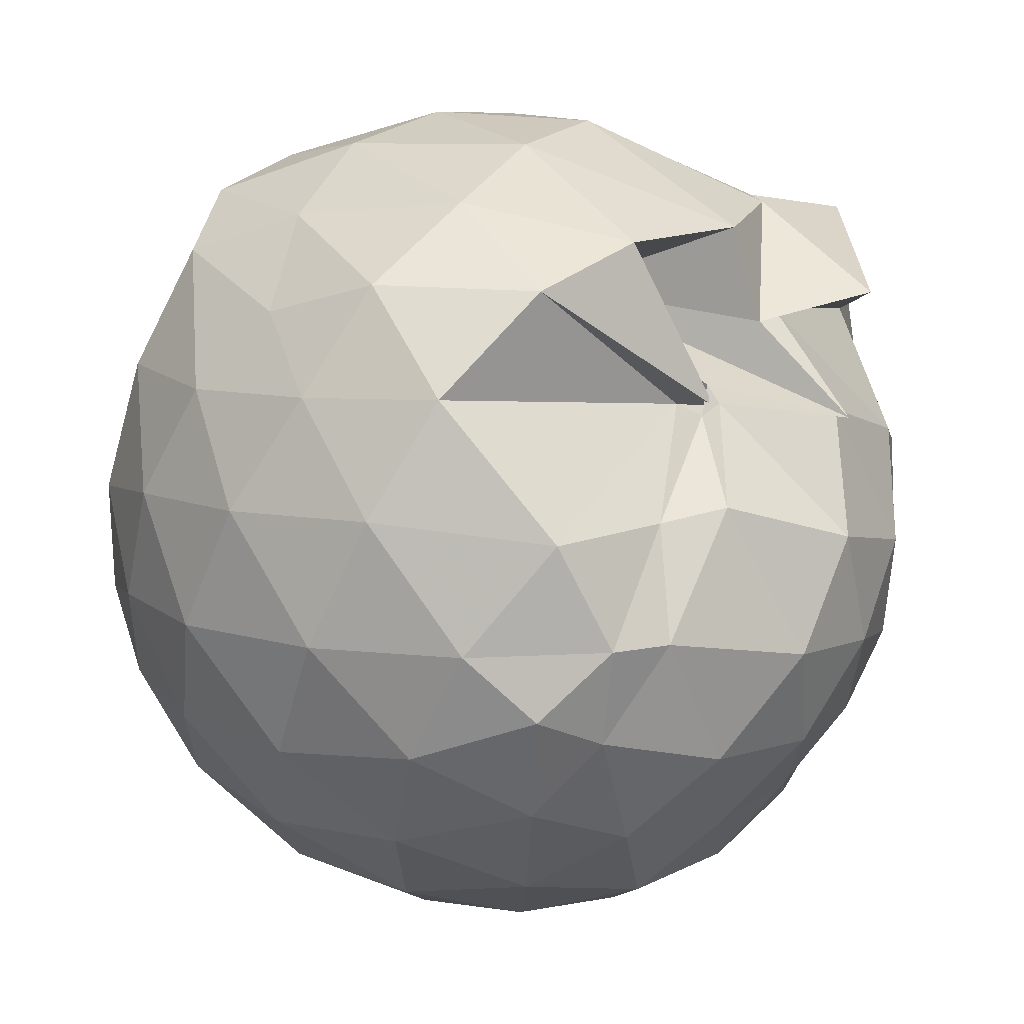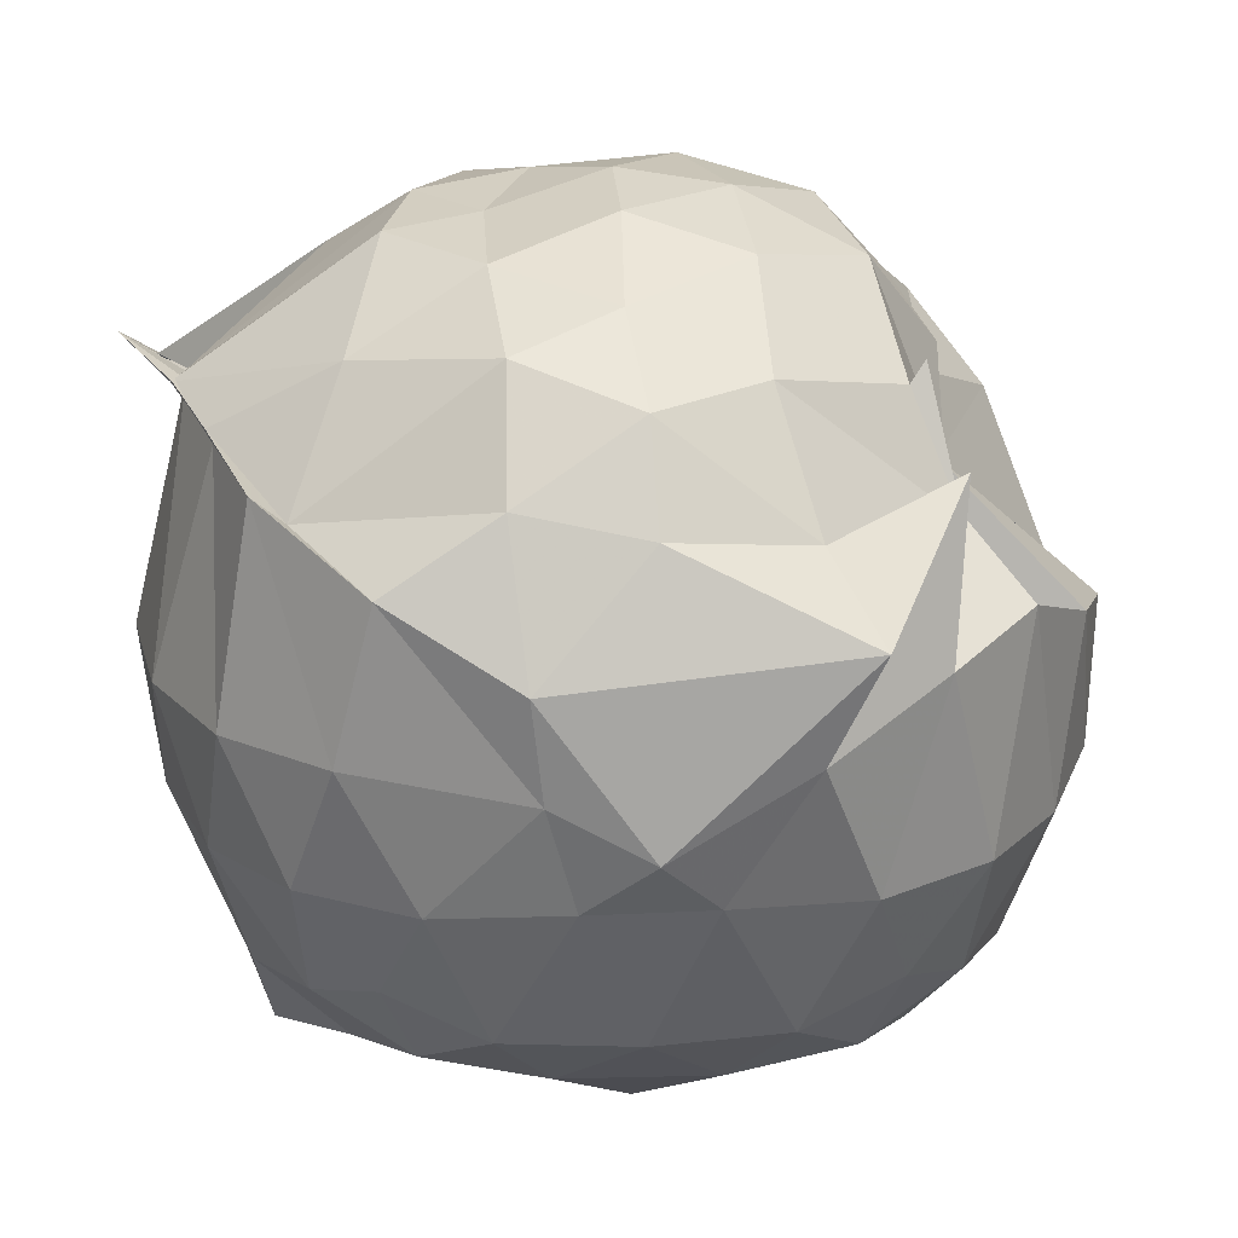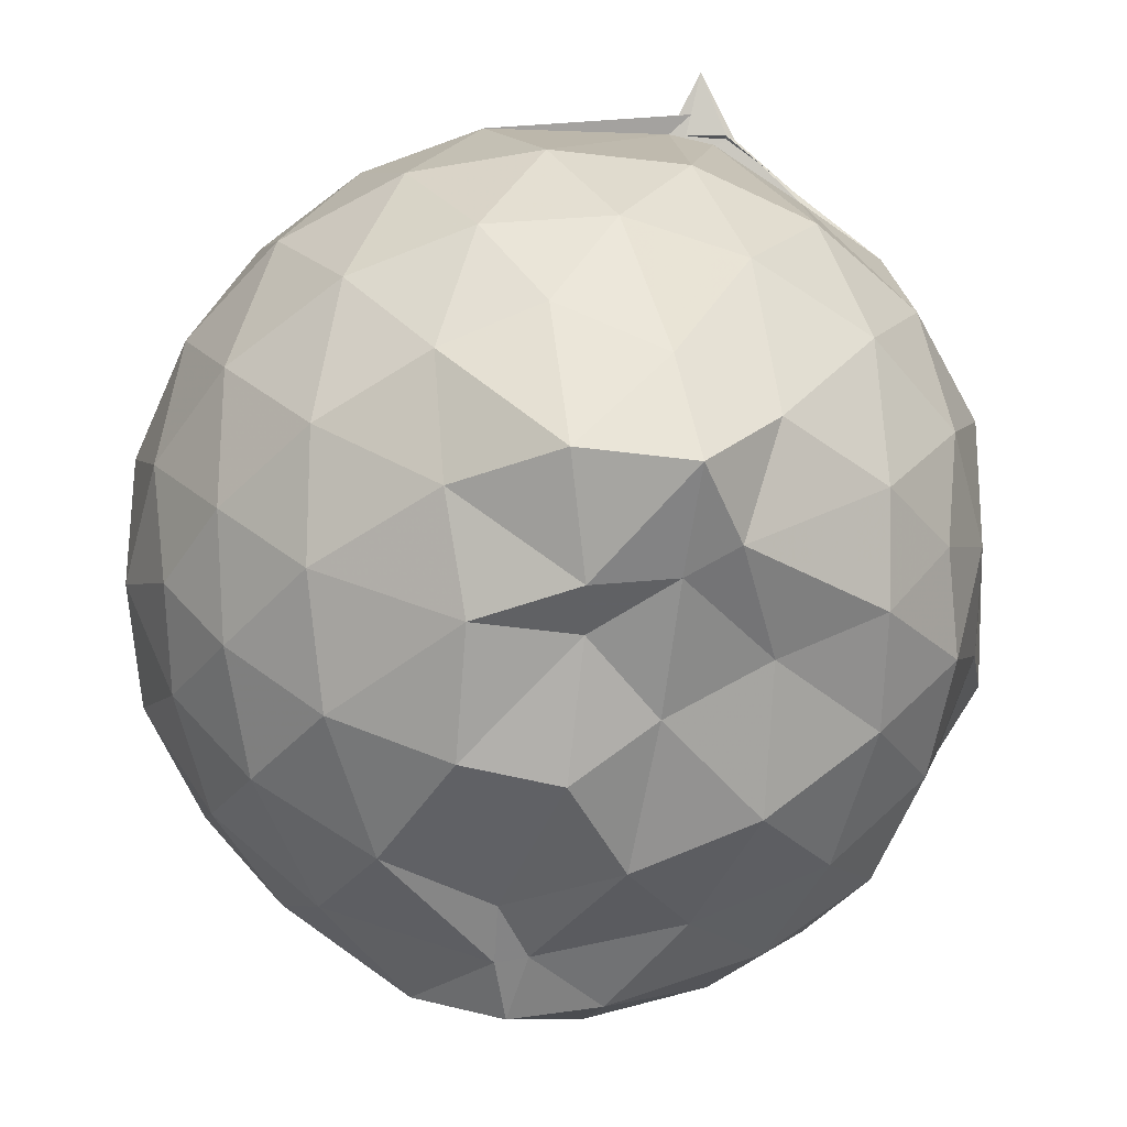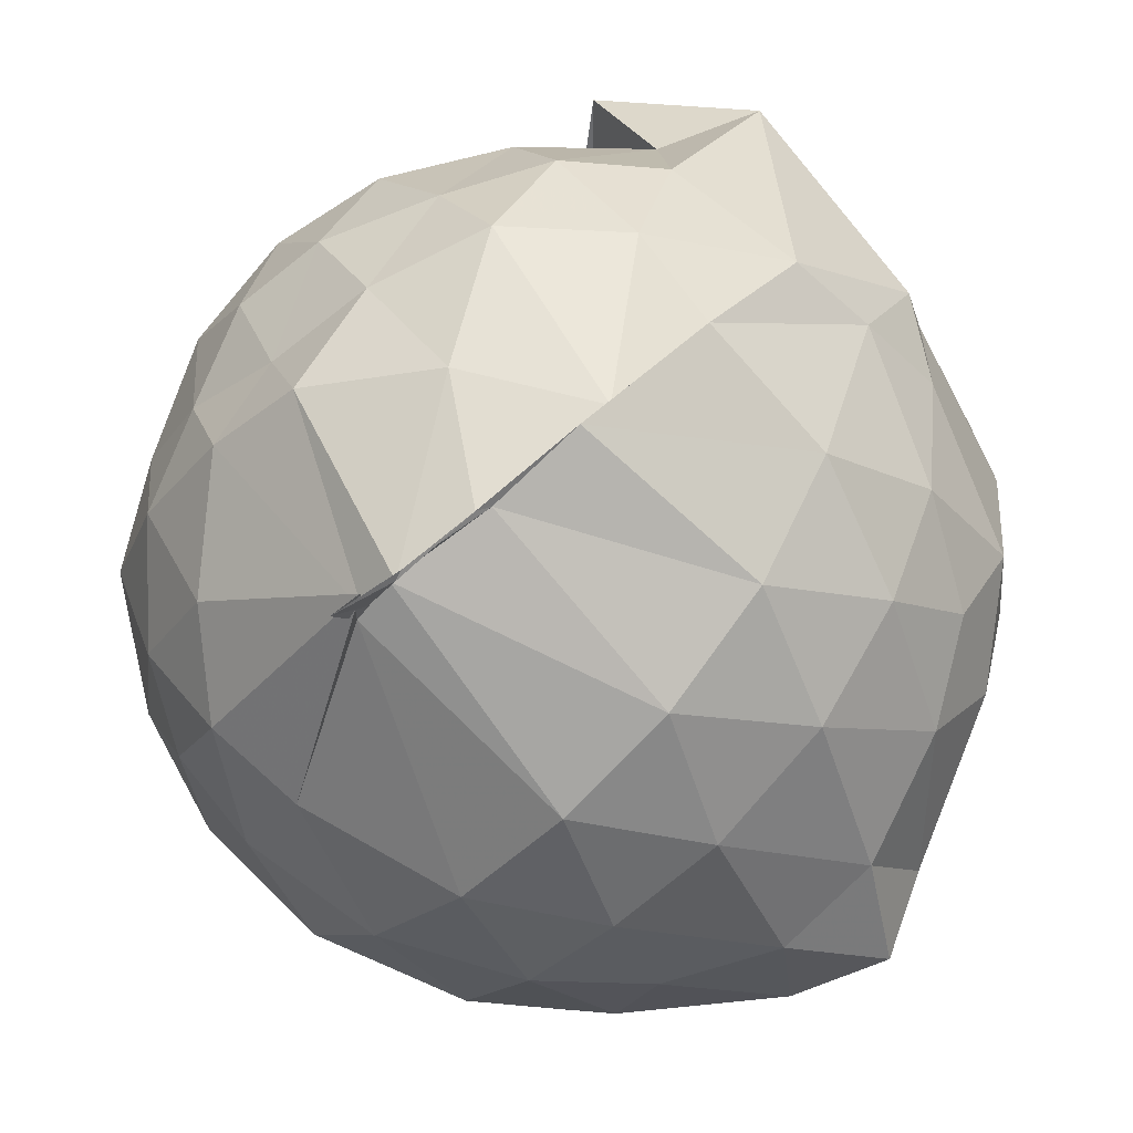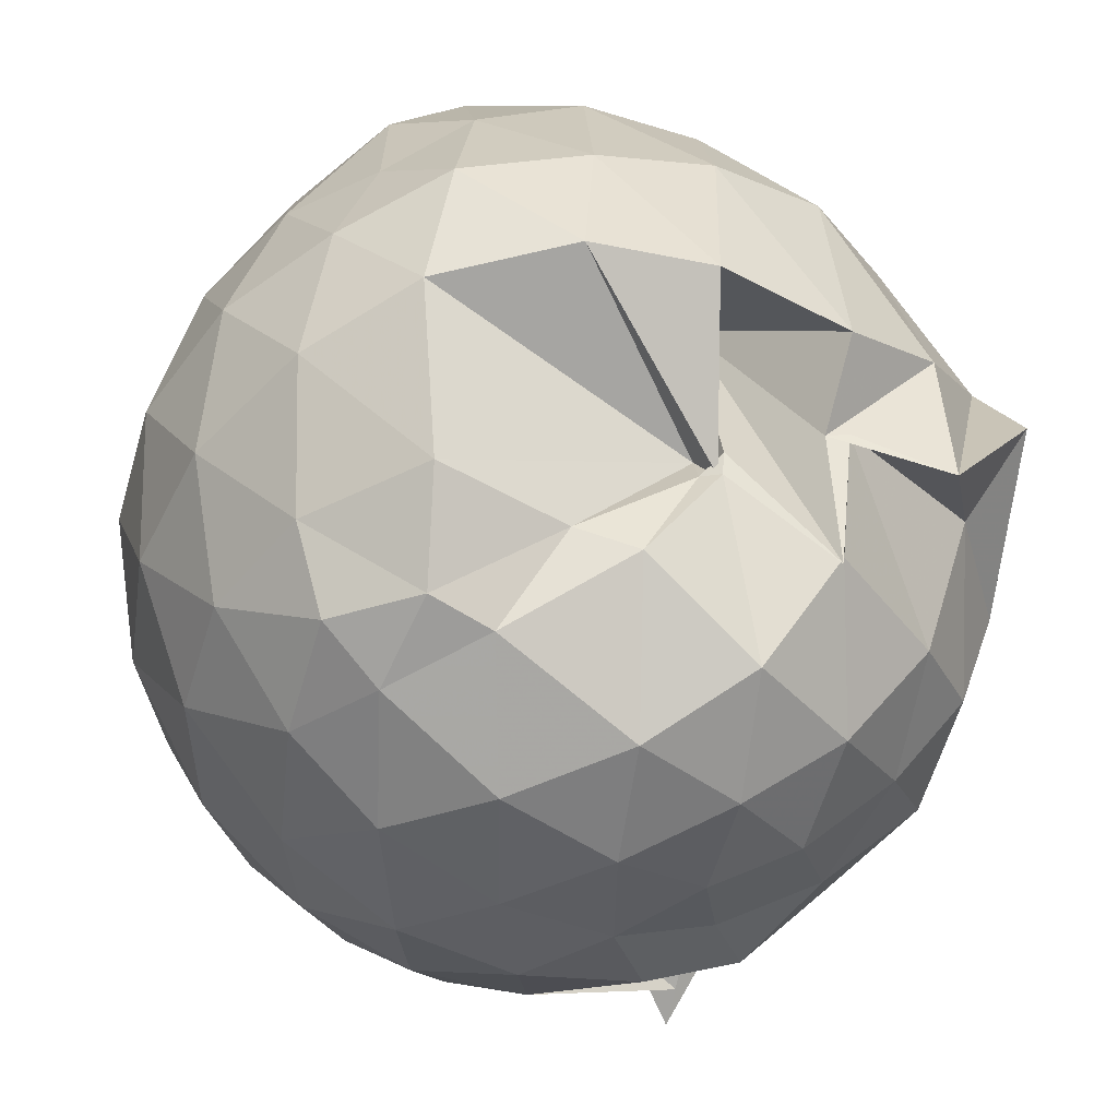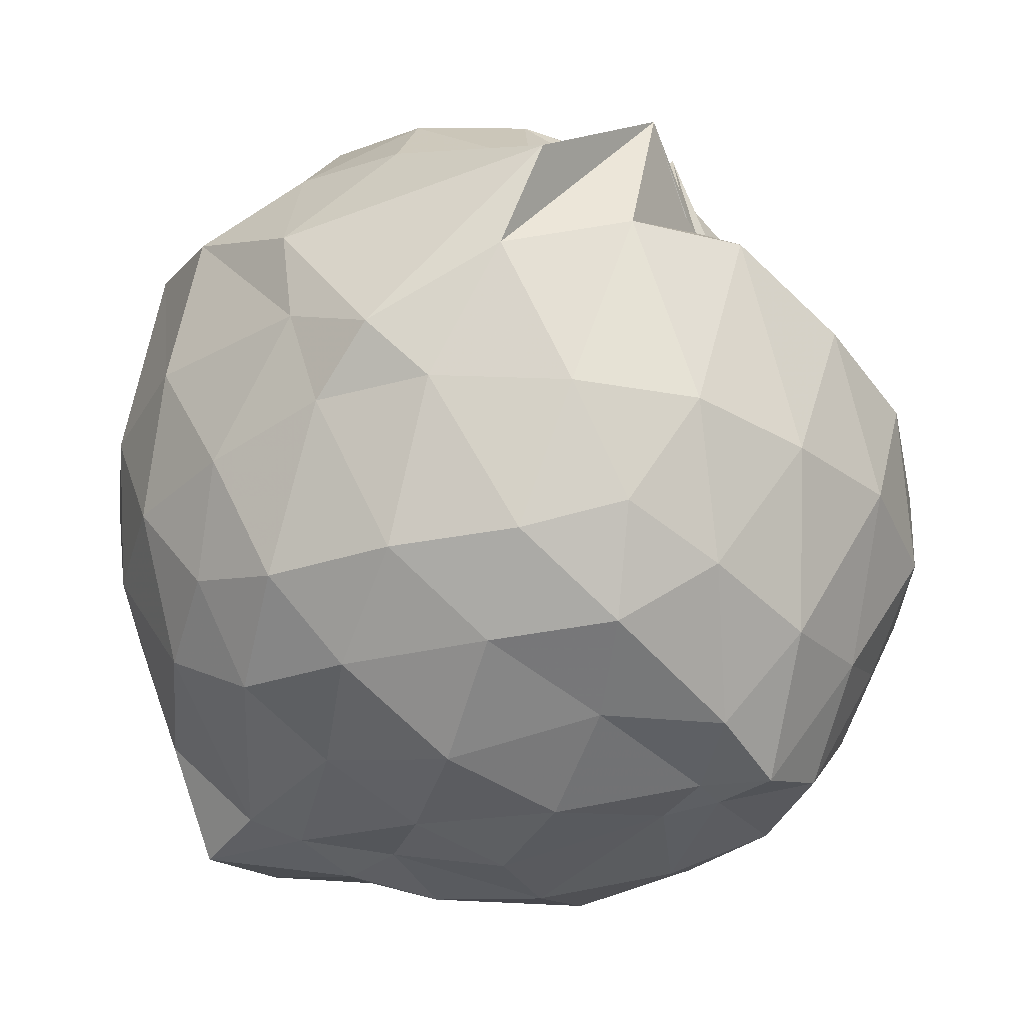
<metadata>
{"format":"obj","ext":"obj","renderer":"f3d","projection":"perspective","resolution":1024,"background":"white","views":[{"elev":61.6,"azim":-55.8,"up":"+Y"},{"elev":21.8,"azim":86.5,"up":"+Z"},{"elev":-61.3,"azim":-15.3,"up":"+Z"},{"elev":-58.9,"azim":47.5,"up":"+Y"},{"elev":47.7,"azim":-17.7,"up":"+Y"},{"elev":-31.6,"azim":109.7,"up":"+Z"}]}
</metadata>
<code>
v -0.8973 -0.1115 1.028
v -0.9103 -0.117 -0.8031
v -0.09764 -0.07855 0.5751
v -0.1703 0.2115 0.5364
v -0.4262 0.4943 0.4833
v -0.5414 0.4352 0.7534
v -0.6881 0.515 0.4728
v -0.7487 0.4911 0.4992
v -1.035 0.518 0.574
v -1.344 0.5209 0.6567
v -1.538 0.4501 0.5996
v -1.632 0.2107 0.6518
v -1.673 -0.09704 0.6685
v -1.642 -0.3878 0.6323
v -1.55 -0.6035 0.594
v -1.348 -0.7741 0.6488
v -0.8214 -0.966 0.7033
v -0.8557 -1.042 0.7396
v -0.7482 -0.9349 0.67
v -0.5947 -0.8682 0.6282
v -0.3272 -0.7142 0.5384
v -0.1611 -0.3347 0.6128
v 0.0136 0.3036 0.4074
v -0.2555 0.4733 0.6354
v -0.4767 0.4999 0.4776
v -0.6082 0.4266 0.03406
v -0.7125 0.49 0.507
v -0.7338 0.4538 0.427
v -1.271 0.6732 0.468
v -1.534 0.5356 0.412
v -1.708 0.3244 0.3945
v -1.797 0.06505 0.4087
v -1.791 -0.2436 0.42
v -1.706 -0.5168 0.4021
v -1.537 -0.7421 0.4106
v -1.306 -0.8912 0.4573
v -0.895 -0.9149 0.6521
v -0.7915 -0.9141 0.6618
v -0.5739 -0.8535 0.6067
v -0.3673 -0.7829 0.578
v -0.1317 -0.5651 0.466
v -0.00838 -0.3035 0.333
v -0.005157 0.2013 0.19
v -0.1636 0.4441 0.2975
v -0.3733 0.6269 0.3373
v -0.6173 0.7712 0.2257
v -0.8742 0.8486 0.1585
v -1.187 0.8076 0.1192
v -1.446 0.6765 0.1155
v -1.669 0.468 0.1144
v -1.811 0.2018 0.1193
v -1.858 -0.09649 0.1206
v -1.812 -0.3957 0.1221
v -1.675 -0.6639 0.1257
v -1.457 -0.8751 0.1312
v -1.195 -1 0.1284
v -0.9023 -1.045 0.1302
v -0.6199 -0.9929 0.1235
v -0.3579 -0.8582 0.1278
v -0.1538 -0.6445 0.1422
v -0.01616 -0.2804 0.1234
v 0.03382 -0.08405 0.03118
v -0.1128 0.3199 -0.1169
v -0.263 0.548 -0.1194
v -0.4956 0.7055 -0.1352
v -0.7646 0.815 -0.1198
v -1.047 0.8286 -0.1476
v -1.302 0.7239 -0.1498
v -1.536 0.5556 -0.1799
v -1.719 0.312 -0.1885
v -1.814 0.04697 -0.1558
v -1.812 -0.2413 -0.1574
v -1.72 -0.504 -0.1822
v -1.537 -0.7529 -0.1777
v -1.309 -0.9175 -0.149
v -1.047 -1.003 -0.1351
v -0.7766 -0.9921 -0.1539
v -0.4925 -0.8952 -0.16
v -0.2652 -0.7326 -0.1409
v -0.1228 -0.4949 -0.1349
v -0.03888 -0.2218 -0.09338
v -0.03617 0.03152 -0.0888
v -0.2487 0.3929 -0.3436
v -0.4234 0.5292 -0.4254
v -0.6675 0.6394 -0.4811
v -0.9206 0.6931 -0.4427
v -1.153 0.6884 -0.3471
v -1.343 0.5673 -0.4153
v -1.534 0.366 -0.4393
v -1.668 0.1232 -0.4155
v -1.737 -0.09643 -0.365
v -1.67 -0.3204 -0.4214
v -1.537 -0.5604 -0.4486
v -1.346 -0.7636 -0.4239
v -1.157 -0.8891 -0.3633
v -0.9172 -0.8969 -0.4786
v -0.6869 -0.834 -0.4988
v -0.4267 -0.7132 -0.4306
v -0.25 -0.5779 -0.3461
v -0.1707 -0.373 -0.4159
v -0.1433 -0.09277 -0.4169
v -0.171 0.1824 -0.4113
v -0.2358 -0.08644 0.7596
v -0.3445 0.1367 0.7814
v -0.5212 0.4027 0.7117
v -0.7059 0.5017 0.5163
v -0.9219 0.5156 0.6701
v -1.235 0.4546 0.73
v -1.461 0.3473 0.7147
v -1.505 0.05685 0.8154
v -1.492 -0.2394 0.8503
v -1.449 -0.5191 0.7671
v -1.208 -0.654 0.8137
v -0.8716 -0.9158 0.658
v -0.7699 -0.9411 0.6641
v -0.5119 -0.6123 0.7782
v -0.3428 -0.3279 0.829
v -0.4391 -0.117 0.8897
v -0.5829 0.1291 0.9412
v -0.7545 0.3554 0.8883
v -1.018 0.2833 0.944
v -1.285 0.1775 0.9061
v -1.299 -0.1164 0.938
v -1.263 -0.3833 0.935
v -1.001 -0.4859 0.9637
v -0.7743 -0.5431 0.9439
v -0.595 -0.353 0.927
v -0.6825 -0.108 0.9992
v -0.829 0.1069 1.007
v -1.079 0.02388 1.009
v -1.075 -0.2592 0.9862
v -0.8444 -0.3534 0.9606
v -0.3685 0.3272 -0.5517
v -0.6734 0.4631 -0.6633
v -0.867 0.508 -0.7156
v -1.057 0.5585 -0.6441
v -1.288 0.3879 -0.6447
v -1.482 0.1465 -0.6148
v -1.596 -0.09628 -0.5468
v -1.483 -0.3427 -0.6111
v -1.276 -0.5877 -0.6244
v -1.077 -0.7482 -0.6679
v -0.8411 -0.805 -0.7131
v -0.7174 -0.648 -0.6928
v -0.3737 -0.5128 -0.5534
v -0.3122 -0.2607 -0.575
v -0.3119 0.06375 -0.5782
v -0.5623 0.2238 -0.6565
v -0.8607 0.3524 -0.7059
v -0.9261 0.3747 -0.7193
v -1.212 0.1792 -0.7397
v -1.384 -0.09429 -0.7111
v -1.177 -0.3797 -0.7371
v -0.9829 -0.5143 -0.7388
v -0.811 -0.5635 -0.7155
v -0.5779 -0.4051 -0.6498
v -0.5111 -0.0981 -0.729
v -0.7397 0.06218 -0.7759
v -0.9543 0.2406 -0.7179
v -1.125 -0.1061 -0.7947
v -0.9531 -0.398 -0.7148
v -0.7682 -0.2706 -0.7398
f 3 23 4
f 4 23 24
f 4 24 5
f 5 24 25
f 5 25 6
f 6 25 26
f 6 26 7
f 7 26 27
f 7 27 8
f 8 27 28
f 8 28 9
f 9 28 29
f 9 29 10
f 10 29 30
f 10 30 11
f 11 30 31
f 11 31 12
f 12 31 32
f 12 32 13
f 13 32 33
f 13 33 14
f 14 33 34
f 14 34 15
f 15 34 35
f 15 35 16
f 16 35 36
f 16 36 17
f 17 36 37
f 17 37 18
f 18 37 38
f 18 38 19
f 19 38 39
f 19 39 20
f 20 39 40
f 20 40 21
f 21 40 41
f 21 41 22
f 22 41 42
f 22 42 3
f 3 42 23
f 23 43 24
f 24 43 44
f 24 44 25
f 25 44 45
f 25 45 26
f 26 45 46
f 26 46 27
f 27 46 47
f 27 47 28
f 28 47 48
f 28 48 29
f 29 48 49
f 29 49 30
f 30 49 50
f 30 50 31
f 31 50 51
f 31 51 32
f 32 51 52
f 32 52 33
f 33 52 53
f 33 53 34
f 34 53 54
f 34 54 35
f 35 54 55
f 35 55 36
f 36 55 56
f 36 56 37
f 37 56 57
f 37 57 38
f 38 57 58
f 38 58 39
f 39 58 59
f 39 59 40
f 40 59 60
f 40 60 41
f 41 60 61
f 41 61 42
f 42 61 62
f 42 62 23
f 23 62 43
f 43 63 44
f 44 63 64
f 44 64 45
f 45 64 65
f 45 65 46
f 46 65 66
f 46 66 47
f 47 66 67
f 47 67 48
f 48 67 68
f 48 68 49
f 49 68 69
f 49 69 50
f 50 69 70
f 50 70 51
f 51 70 71
f 51 71 52
f 52 71 72
f 52 72 53
f 53 72 73
f 53 73 54
f 54 73 74
f 54 74 55
f 55 74 75
f 55 75 56
f 56 75 76
f 56 76 57
f 57 76 77
f 57 77 58
f 58 77 78
f 58 78 59
f 59 78 79
f 59 79 60
f 60 79 80
f 60 80 61
f 61 80 81
f 61 81 62
f 62 81 82
f 62 82 43
f 43 82 63
f 63 83 64
f 64 83 84
f 64 84 65
f 65 84 85
f 65 85 66
f 66 85 86
f 66 86 67
f 67 86 87
f 67 87 68
f 68 87 88
f 68 88 69
f 69 88 89
f 69 89 70
f 70 89 90
f 70 90 71
f 71 90 91
f 71 91 72
f 72 91 92
f 72 92 73
f 73 92 93
f 73 93 74
f 74 93 94
f 74 94 75
f 75 94 95
f 75 95 76
f 76 95 96
f 76 96 77
f 77 96 97
f 77 97 78
f 78 97 98
f 78 98 79
f 79 98 99
f 79 99 80
f 80 99 100
f 80 100 81
f 81 100 101
f 81 101 82
f 82 101 102
f 82 102 63
f 63 102 83
f 103 104 118
f 104 119 118
f 104 105 119
f 105 120 119
f 105 106 120
f 106 107 120
f 107 121 120
f 107 108 121
f 108 122 121
f 108 109 122
f 109 110 122
f 110 123 122
f 110 111 123
f 111 124 123
f 111 112 124
f 112 113 124
f 113 125 124
f 113 114 125
f 114 126 125
f 114 115 126
f 115 116 126
f 116 127 126
f 116 117 127
f 117 118 127
f 117 103 118
f 118 119 128
f 119 129 128
f 119 120 129
f 120 121 129
f 121 130 129
f 121 122 130
f 122 123 130
f 123 131 130
f 123 124 131
f 124 125 131
f 125 132 131
f 125 126 132
f 126 127 132
f 127 128 132
f 127 118 128
f 133 148 134
f 134 148 149
f 134 149 135
f 135 149 150
f 135 150 136
f 136 150 137
f 137 150 151
f 137 151 138
f 138 151 152
f 138 152 139
f 139 152 140
f 140 152 153
f 140 153 141
f 141 153 154
f 141 154 142
f 142 154 143
f 143 154 155
f 143 155 144
f 144 155 156
f 144 156 145
f 145 156 146
f 146 156 157
f 146 157 147
f 147 157 148
f 147 148 133
f 148 158 149
f 149 158 159
f 149 159 150
f 150 159 151
f 151 159 160
f 151 160 152
f 152 160 153
f 153 160 161
f 153 161 154
f 154 161 155
f 155 161 162
f 155 162 156
f 156 162 157
f 157 162 158
f 157 158 148
f 3 4 103
f 103 4 104
f 4 5 104
f 104 5 105
f 5 6 105
f 105 6 106
f 6 7 106
f 7 8 106
f 106 8 107
f 8 9 107
f 107 9 108
f 9 10 108
f 108 10 109
f 10 11 109
f 11 12 109
f 109 12 110
f 12 13 110
f 110 13 111
f 13 14 111
f 111 14 112
f 14 15 112
f 15 16 112
f 112 16 113
f 16 17 113
f 113 17 114
f 17 18 114
f 114 18 115
f 18 19 115
f 19 20 115
f 115 20 116
f 20 21 116
f 116 21 117
f 21 22 117
f 117 22 103
f 22 3 103
f 83 133 84
f 84 133 134
f 84 134 85
f 85 134 135
f 85 135 86
f 86 135 136
f 86 136 87
f 87 136 88
f 88 136 137
f 88 137 89
f 89 137 138
f 89 138 90
f 90 138 139
f 90 139 91
f 91 139 92
f 92 139 140
f 92 140 93
f 93 140 141
f 93 141 94
f 94 141 142
f 94 142 95
f 95 142 96
f 96 142 143
f 96 143 97
f 97 143 144
f 97 144 98
f 98 144 145
f 98 145 99
f 99 145 100
f 100 145 146
f 100 146 101
f 101 146 147
f 101 147 102
f 102 147 133
f 102 133 83
f 128 129 1
f 129 130 1
f 130 131 1
f 131 132 1
f 132 128 1
f 159 158 2
f 160 159 2
f 161 160 2
f 162 161 2
f 158 162 2

</code>
